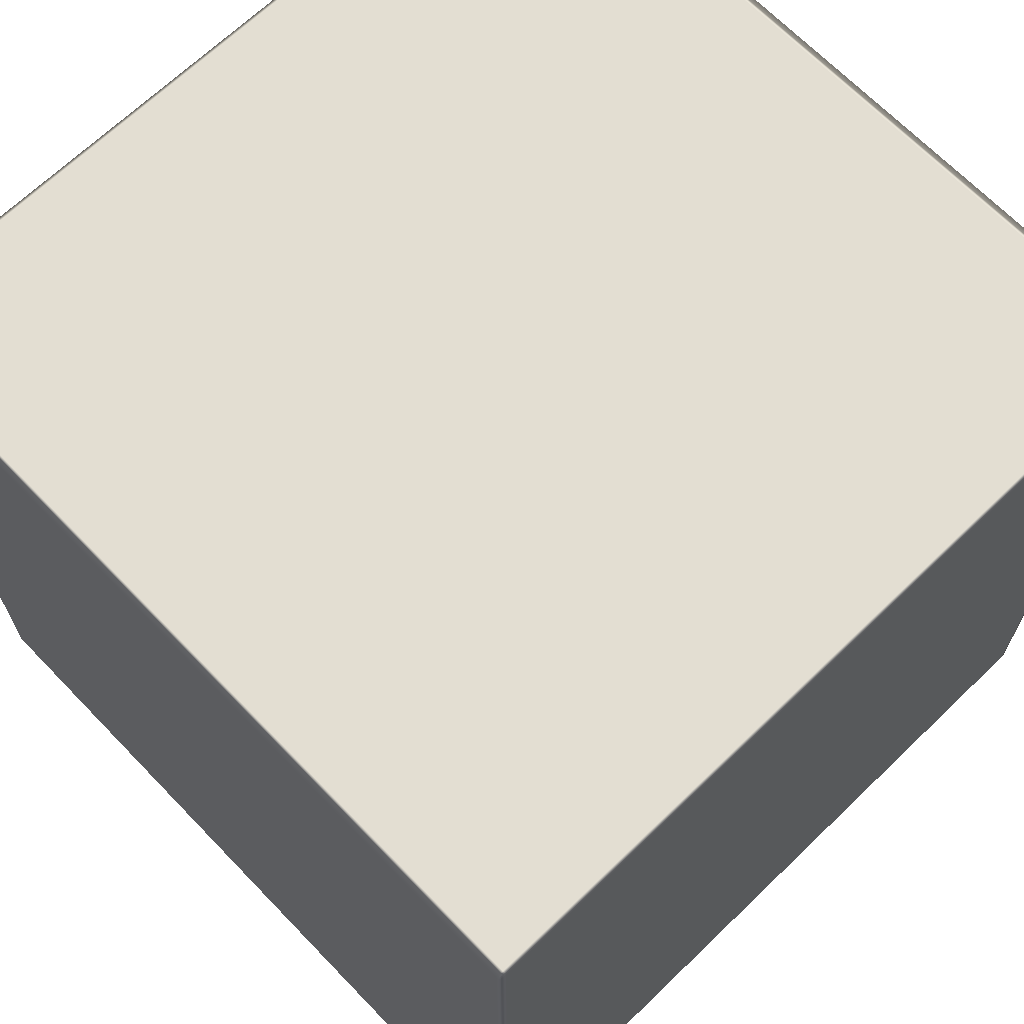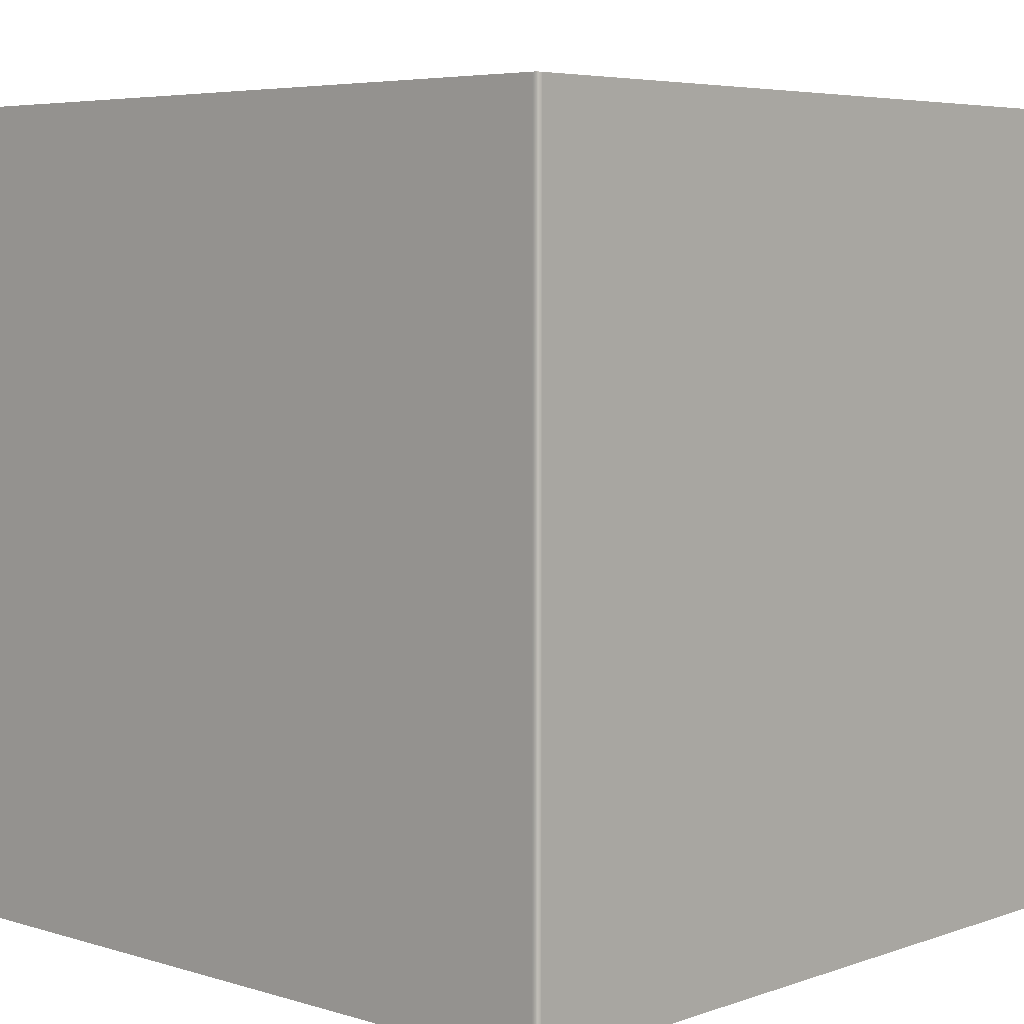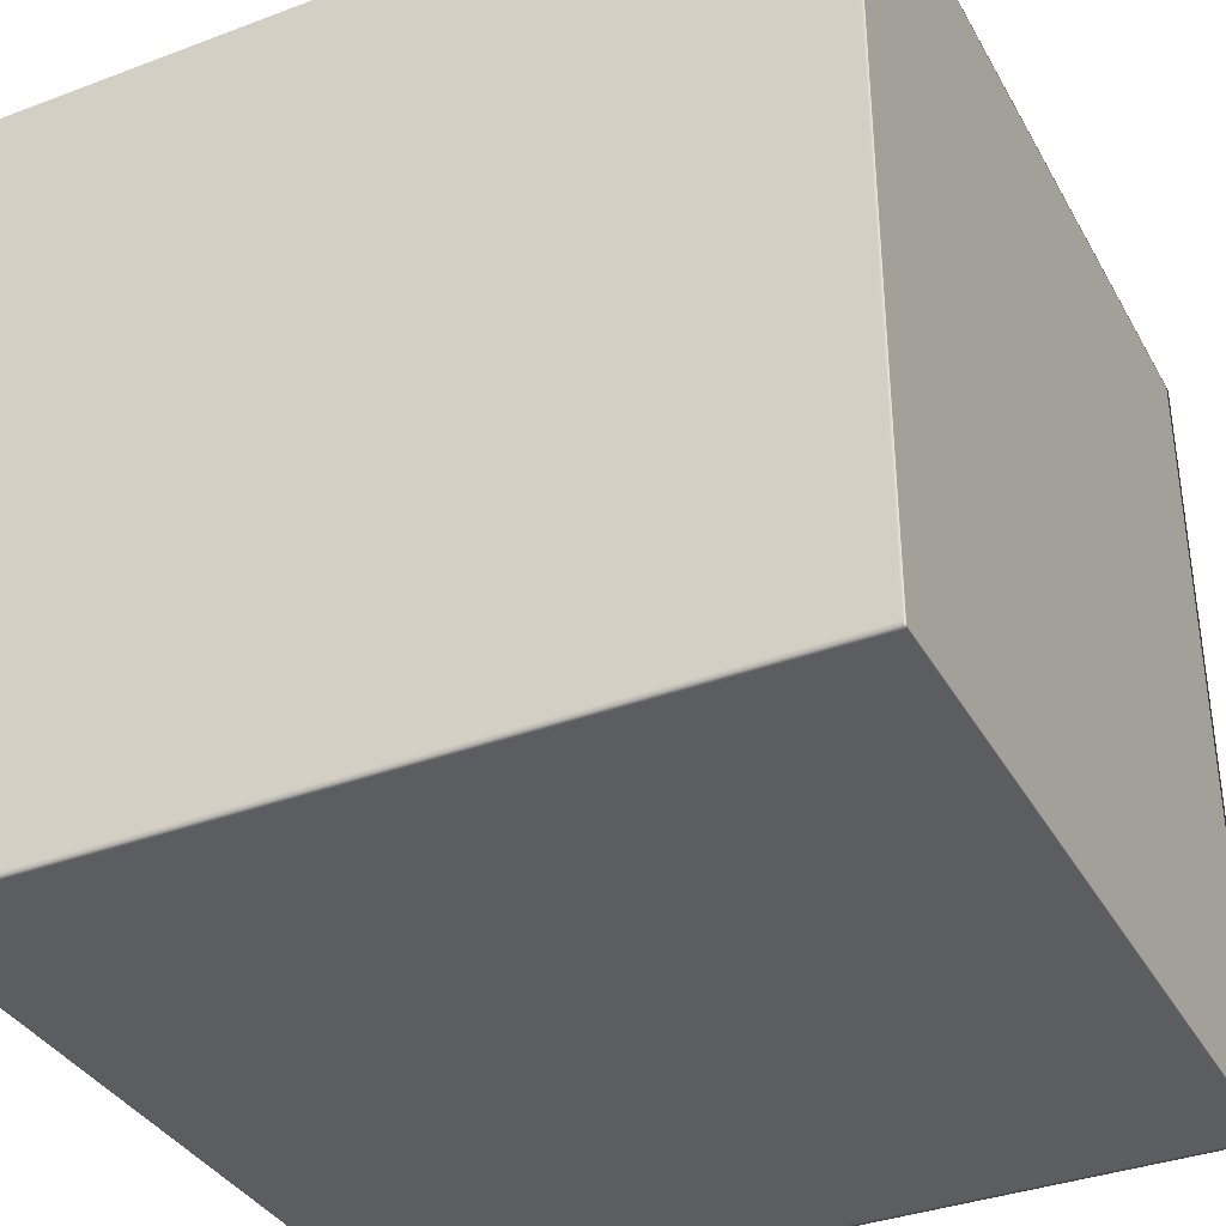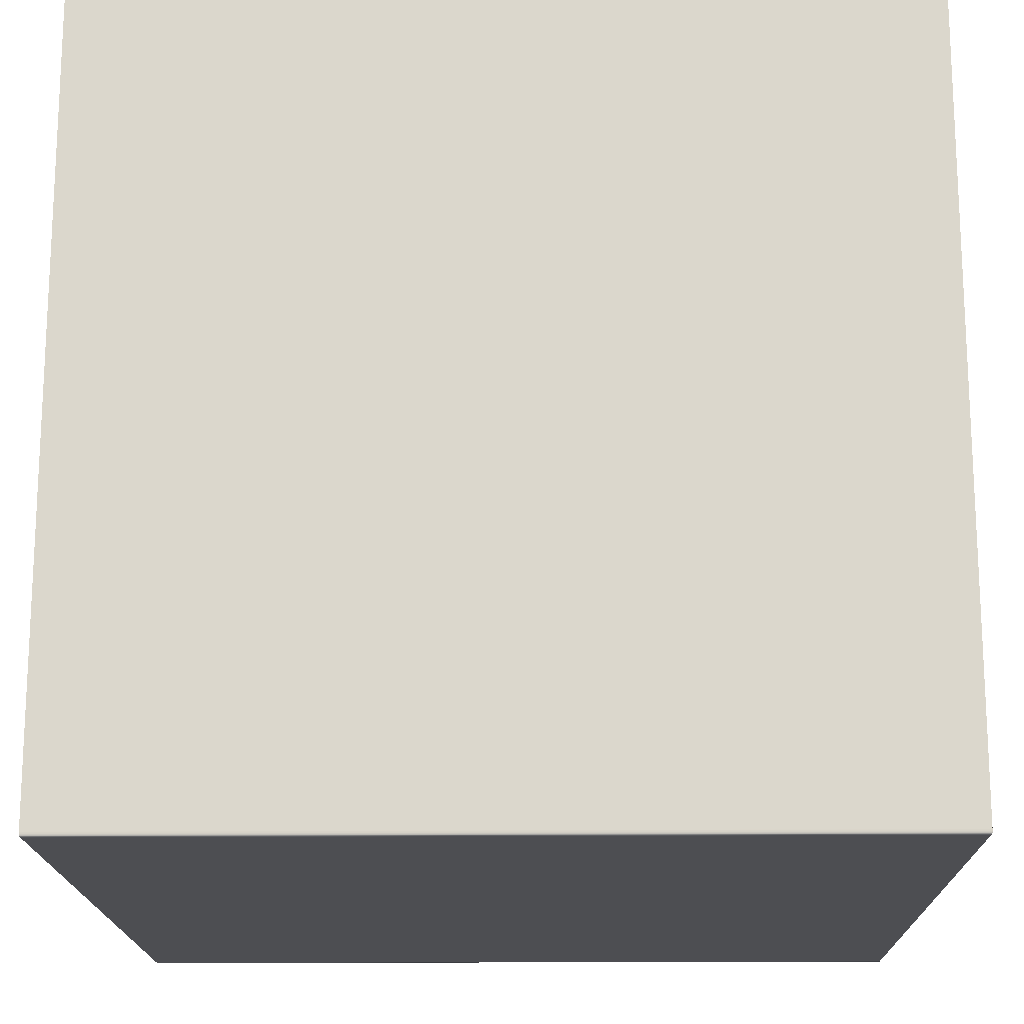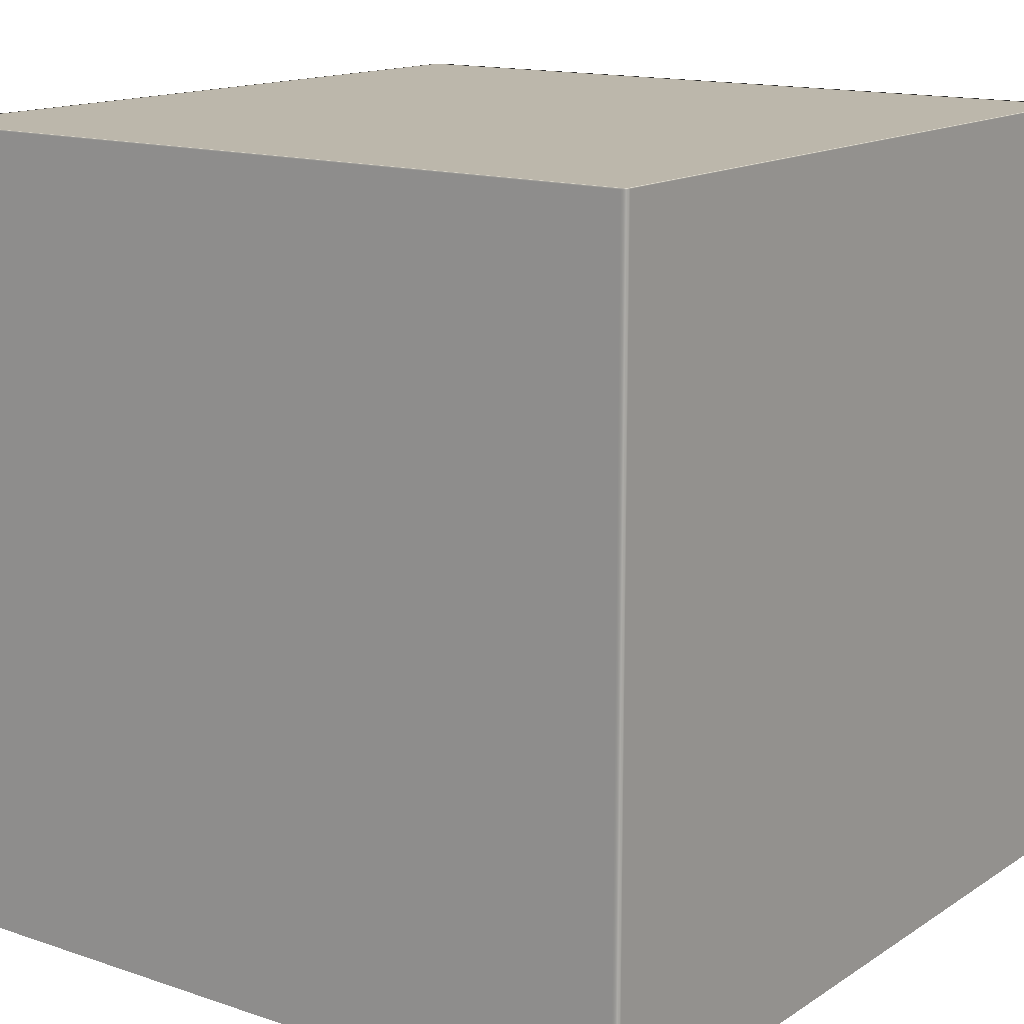
<metadata>
{"format":"obj","ext":"obj","renderer":"f3d","projection":"perspective","resolution":1024,"background":"white","views":[{"elev":67.5,"azim":136.0,"up":"+Y"},{"elev":5.4,"azim":133.1,"up":"+Y"},{"elev":-36.2,"azim":116.1,"up":"+Z"},{"elev":-17.1,"azim":-89.1,"up":"+Z"},{"elev":14.5,"azim":126.2,"up":"+Y"}]}
</metadata>
<code>
v -0.4983 -0.4996 0.4992
v -0.4976 -0.4998 0.4989
v -0.4983 -0.4999 0.4973
v -0.5 -0.4996 0.4973
v -0.5 -0.4996 0.4973
v -0.4983 -0.4993 0.4992
v -0.4983 -0.4996 0.4992
v -0.5 -0.4996 0.4952
v -0.4983 -0.4999 0.4952
v -0.5 -0.4993 0.4973
v -0.5 -0.4996 0.4952
v -0.4983 0.4993 0.4992
v -0.5 -0.4996 -0.4952
v -0.4983 -0.4999 -0.4952
v -0.5 -0.4993 0.4952
v -0.5 -0.4993 0.4952
v -0.5 0.4993 0.4973
v -0.4983 0.4996 0.4992
v -0.5 -0.4996 -0.4973
v -0.4983 -0.4999 -0.4973
v -0.5 -0.4996 -0.4952
v -0.5 -0.4993 -0.4952
v -0.5 -0.4993 0.4952
v -0.5 -0.4996 -0.4973
v -0.4983 -0.4996 -0.4992
v -0.4976 -0.4998 -0.4989
v -0.5 -0.4993 -0.4973
v -0.4983 -0.4996 -0.4992
v -0.5 -0.4993 -0.4973
v -0.4983 -0.4996 -0.4992
v -0.4983 -0.4993 -0.4992
v -0.5 0.4993 0.4952
v -0.5 0.4993 -0.4973
v -0.4983 -0.4993 -0.4992
v -0.4983 0.4993 -0.4992
v -0.5 0.4993 -0.4952
v -0.5 0.4996 -0.4973
v -0.4983 0.4996 -0.4992
v -0.5 0.4996 -0.4952
v -0.5 0.4996 -0.4952
v -0.4983 0.4996 -0.4992
v -0.4983 0.4999 -0.4973
v -0.5 0.4996 -0.4973
v -0.5 0.4996 -0.4952
v -0.4976 0.4998 -0.4989
v -0.4983 0.4999 -0.4952
v -0.5 0.4996 0.4952
v -0.5 0.4993 0.4952
v -0.5 0.4996 0.4952
v -0.4983 0.4999 0.4952
v -0.5 0.4996 0.4973
v -0.5 0.4996 0.4973
v -0.4983 0.4999 0.4973
v -0.4983 0.4996 0.4992
v -0.4976 0.4998 0.4989
v -0.4983 -0.4999 0.4973
v -0.4976 -0.4998 0.4989
v -0.4942 -0.4999 0.4992
v -0.4942 -0.5 0.4973
v -0.4983 -0.4999 0.4952
v -0.4907 -0.5 0.4973
v -0.4907 -0.4999 0.4992
v -0.4942 -0.5 0.4952
v -0.4983 -0.4999 -0.4952
v -0.4942 -0.5 -0.4952
v -0.4983 -0.4999 -0.4973
v 0.4907 -0.5 0.4973
v 0.4907 -0.4999 0.4992
v -0.4907 -0.5 0.4952
v 0.4907 -0.5 0.4952
v 0.4942 -0.5 0.4973
v 0.4942 -0.4999 0.4992
v -0.4907 -0.5 -0.4952
v -0.4942 -0.5 -0.4973
v 0.4942 -0.5 0.4952
v 0.4983 -0.4999 0.4973
v 0.4976 -0.4998 0.4989
v 0.4983 -0.4999 0.4952
v -0.4942 -0.4999 -0.4992
v -0.4976 -0.4998 -0.4989
v -0.4907 -0.4999 -0.4992
v -0.4907 -0.5 -0.4973
v 0.4907 -0.4999 -0.4992
v 0.4907 -0.5 -0.4952
v 0.4942 -0.5 -0.4952
v 0.4983 -0.4999 -0.4952
v 0.4907 -0.5 -0.4973
v 0.4942 -0.4999 -0.4992
v 0.4942 -0.5 -0.4973
v 0.4983 -0.4999 -0.4973
v 0.4976 -0.4998 -0.4989
v -0.4942 -0.4999 0.4992
v -0.4976 -0.4998 0.4989
v -0.4983 -0.4996 0.4992
v -0.4942 -0.4996 0.5
v -0.4907 -0.4999 0.4992
v -0.4983 -0.4996 0.4992
v -0.4942 -0.4993 0.5
v -0.4942 -0.4996 0.5
v -0.4983 -0.4993 0.4992
v -0.4907 -0.4996 0.5
v 0.4907 -0.4999 0.4992
v -0.4942 0.4993 0.5
v -0.4983 0.4993 0.4992
v -0.4907 -0.4993 0.5
v -0.4907 -0.4996 0.5
v -0.4907 -0.4996 0.5
v 0.4907 -0.4996 0.5
v 0.4907 -0.4999 0.4992
v 0.4942 -0.4999 0.4992
v 0.4907 -0.4993 0.5
v 0.4907 -0.4996 0.5
v -0.4907 -0.4996 0.5
v 0.4907 -0.4993 0.5
v -0.4907 0.4993 0.5
v -0.4942 0.4996 0.5
v -0.4983 0.4996 0.4992
v 0.4942 -0.4996 0.5
v 0.4942 -0.4996 0.5
v 0.4907 0.4993 0.5
v -0.4907 0.4996 0.5
v -0.4907 0.4996 0.5
v -0.4983 0.4996 0.4992
v -0.4942 0.4999 0.4992
v -0.4942 0.4996 0.5
v -0.4907 0.4996 0.5
v -0.4976 0.4998 0.4989
v -0.4907 0.4999 0.4992
v 0.4907 0.4996 0.5
v -0.4907 0.4996 0.5
v 0.4907 0.4996 0.5
v -0.4907 0.4999 0.4992
v 0.4907 0.4999 0.4992
v 0.4907 0.4996 0.5
v 0.4983 -0.4996 0.4992
v 0.4976 -0.4998 0.4989
v 0.4983 -0.4993 0.4992
v 0.4983 -0.4996 0.4992
v 0.4942 -0.4993 0.5
v 0.4983 0.4993 0.4992
v 0.4942 0.4993 0.5
v 0.4983 0.4996 0.4992
v 0.4942 0.4996 0.5
v 0.4942 0.4996 0.5
v 0.4942 0.4999 0.4992
v 0.4983 0.4996 0.4992
v 0.4976 0.4998 0.4989
v 0.4983 -0.4999 0.4973
v 0.4976 -0.4998 0.4989
v 0.4983 -0.4996 0.4992
v 0.5 -0.4996 0.4973
v 0.4983 -0.4999 0.4952
v 0.4983 -0.4996 0.4992
v 0.5 -0.4993 0.4973
v 0.5 -0.4996 0.4973
v 0.4983 -0.4993 0.4992
v 0.5 -0.4996 0.4952
v 0.4983 -0.4999 -0.4952
v 0.5 -0.4993 0.4952
v 0.5 -0.4996 0.4952
v 0.5 -0.4996 -0.4952
v 0.5 -0.4996 -0.4952
v 0.4983 -0.4999 -0.4973
v 0.5 0.4993 0.4973
v 0.4983 0.4993 0.4992
v 0.5 0.4993 0.4952
v 0.5 -0.4993 -0.4952
v 0.5 -0.4996 -0.4952
v 0.5 -0.4996 -0.4973
v 0.5 -0.4996 -0.4973
v 0.5 -0.4996 -0.4952
v 0.5 0.4996 0.4973
v 0.4983 0.4996 0.4992
v 0.5 0.4996 0.4952
v 0.4983 0.4996 0.4992
v 0.4983 0.4999 0.4973
v 0.5 0.4996 0.4973
v 0.5 0.4996 0.4952
v 0.4976 0.4998 0.4989
v 0.4983 0.4999 0.4952
v 0.4983 -0.4996 -0.4992
v 0.4976 -0.4998 -0.4989
v 0.4983 -0.4993 -0.4992
v 0.4983 -0.4996 -0.4992
v 0.5 -0.4996 -0.4973
v 0.5 -0.4993 -0.4973
v 0.4983 0.4993 -0.4992
v 0.4983 -0.4993 -0.4992
v 0.5 -0.4993 -0.4973
v 0.5 0.4993 -0.4952
v 0.5 0.4993 -0.4952
v 0.5 0.4996 -0.4952
v 0.5 0.4993 -0.4952
v 0.4983 0.4999 -0.4952
v 0.5 0.4993 -0.4973
v 0.5 0.4996 -0.4952
v 0.4983 0.4996 -0.4992
v 0.5 0.4996 -0.4973
v 0.5 0.4996 -0.4973
v 0.4983 0.4999 -0.4973
v 0.4983 0.4996 -0.4992
v 0.4976 0.4998 -0.4989
v -0.4942 0.4999 0.4992
v -0.4976 0.4998 0.4989
v -0.4983 0.4999 0.4973
v -0.4942 0.5 0.4973
v -0.4907 0.4999 0.4992
v -0.4942 0.5 0.4952
v -0.4983 0.4999 0.4952
v -0.4907 0.5 0.4973
v 0.4907 0.4999 0.4992
v -0.4907 0.5 0.4952
v 0.4907 0.5 0.4973
v 0.4942 0.4999 0.4992
v -0.4942 0.5 -0.4952
v -0.4983 0.4999 -0.4952
v -0.4907 0.5 -0.4952
v 0.4907 0.5 0.4952
v 0.4942 0.5 0.4973
v -0.4942 0.5 -0.4973
v -0.4983 0.4999 -0.4973
v -0.4907 0.5 -0.4973
v -0.4942 0.4999 -0.4992
v -0.4976 0.4998 -0.4989
v -0.4907 0.4999 -0.4992
v 0.4983 0.4999 0.4973
v 0.4976 0.4998 0.4989
v 0.4983 0.4999 0.4952
v 0.4942 0.5 0.4952
v 0.4983 0.4999 -0.4952
v 0.4907 0.5 -0.4952
v 0.4907 0.5 -0.4973
v 0.4907 0.4999 -0.4992
v 0.4942 0.5 -0.4952
v 0.4983 0.4999 -0.4973
v 0.4942 0.5 -0.4973
v 0.4942 0.4999 -0.4992
v 0.4976 0.4998 -0.4989
v -0.4942 0.4999 -0.4992
v -0.4976 0.4998 -0.4989
v -0.4983 0.4996 -0.4992
v -0.4942 0.4996 -0.5
v -0.4907 0.4999 -0.4992
v -0.4983 0.4996 -0.4992
v -0.4942 0.4993 -0.5
v -0.4942 0.4996 -0.5
v -0.4983 0.4993 -0.4992
v -0.4907 0.4996 -0.5
v 0.4907 0.4999 -0.4992
v -0.4942 -0.4993 -0.5
v -0.4983 -0.4993 -0.4992
v -0.4907 0.4993 -0.5
v -0.4907 0.4996 -0.5
v -0.4907 0.4996 -0.5
v 0.4907 0.4996 -0.5
v 0.4907 0.4999 -0.4992
v 0.4942 0.4999 -0.4992
v -0.4942 -0.4996 -0.5
v -0.4983 -0.4996 -0.4992
v -0.4907 -0.4993 -0.5
v 0.4907 0.4993 -0.5
v -0.4907 0.4996 -0.5
v 0.4907 0.4996 -0.5
v -0.4907 0.4996 -0.5
v -0.4983 -0.4996 -0.4992
v -0.4942 -0.4999 -0.4992
v -0.4942 -0.4996 -0.5
v -0.4976 -0.4998 -0.4989
v -0.4907 -0.4996 -0.5
v -0.4907 -0.4996 -0.5
v -0.4907 -0.4999 -0.4992
v 0.4907 -0.4993 -0.5
v 0.4907 -0.4993 -0.5
v 0.4907 -0.4996 -0.5
v -0.4907 -0.4996 -0.5
v 0.4907 -0.4996 -0.5
v -0.4907 -0.4999 -0.4992
v 0.4907 -0.4999 -0.4992
v 0.4907 -0.4996 -0.5
v 0.4942 -0.4993 -0.5
v 0.4942 -0.4996 -0.5
v 0.4942 -0.4996 -0.5
v 0.4942 -0.4999 -0.4992
v 0.4983 -0.4996 -0.4992
v 0.4983 -0.4996 -0.4992
v 0.4976 -0.4998 -0.4989
v 0.4983 -0.4993 -0.4992
v 0.4942 0.4993 -0.5
v 0.4983 0.4993 -0.4992
v 0.4942 0.4996 -0.5
v 0.4942 0.4996 -0.5
v 0.4983 0.4996 -0.4992
v 0.4983 0.4996 -0.4992
v 0.4976 0.4998 -0.4989
g Cube_(18)_3112_31
f 1 3 2
f 1 4 3
f 5 7 6
f 3 4 8
f 3 8 9
f 5 6 10
f 11 5 10
f 10 6 12
f 9 8 13
f 9 13 14
f 11 10 15
f 13 8 16
f 10 12 17
f 15 10 17
f 17 12 18
f 14 13 19
f 14 19 20
f 21 23 22
f 24 21 22
f 20 19 25
f 20 25 26
f 27 28 24
f 24 22 27
f 29 31 30
f 22 15 32
f 15 17 32
f 33 34 27
f 33 35 34
f 27 22 36
f 22 32 36
f 27 36 33
f 37 35 33
f 37 38 35
f 33 36 39
f 40 36 32
f 33 39 37
f 41 43 42
f 44 42 43
f 41 42 45
f 44 46 42
f 44 48 47
f 47 46 44
f 49 32 17
f 47 50 46
f 49 17 51
f 52 50 47
f 17 18 51
f 52 53 50
f 53 52 54
f 53 54 55
f 56 58 57
f 56 59 58
f 59 56 60
f 58 59 61
f 58 61 62
f 59 60 63
f 63 61 59
f 63 60 64
f 63 64 65
f 65 64 66
f 62 61 67
f 62 67 68
f 63 69 61
f 65 69 63
f 61 69 70
f 61 70 67
f 68 67 71
f 68 71 72
f 65 73 69
f 70 69 73
f 65 66 74
f 74 73 65
f 67 75 71
f 67 70 75
f 72 71 76
f 76 71 75
f 72 76 77
f 76 75 78
f 79 74 66
f 79 66 80
f 74 79 81
f 74 81 82
f 74 82 73
f 82 81 83
f 70 73 84
f 75 70 84
f 84 73 82
f 78 75 85
f 75 84 85
f 78 85 86
f 82 83 87
f 84 82 87
f 85 84 87
f 87 83 88
f 86 85 89
f 85 87 89
f 87 88 89
f 86 89 90
f 90 89 88
f 90 88 91
f 92 94 93
f 92 95 94
f 95 92 96
f 97 99 98
f 97 98 100
f 95 96 101
f 101 96 102
f 100 98 103
f 100 103 104
f 99 105 98
f 99 106 105
f 107 109 108
f 108 109 110
f 111 113 112
f 114 105 106
f 98 105 115
f 98 115 103
f 104 103 116
f 104 116 117
f 108 110 118
f 111 112 119
f 120 105 111
f 120 115 105
f 103 115 121
f 103 121 116
f 122 115 120
f 123 125 124
f 124 125 126
f 123 124 127
f 124 126 128
f 128 126 129
f 130 120 131
f 132 134 133
f 135 118 110
f 135 110 136
f 119 138 137
f 119 137 139
f 111 119 139
f 120 111 139
f 139 137 140
f 120 139 141
f 139 140 141
f 131 120 141
f 141 140 142
f 133 134 143
f 131 141 144
f 141 142 144
f 133 143 145
f 145 143 146
f 145 146 147
f 148 150 149
f 148 151 150
f 151 148 152
f 153 155 154
f 153 154 156
f 151 152 157
f 157 152 158
f 155 160 159
f 155 159 154
f 157 158 161
f 159 160 162
f 161 158 163
f 156 154 164
f 156 164 165
f 154 159 166
f 154 166 164
f 159 168 167
f 166 159 167
f 161 163 169
f 167 171 170
f 165 164 172
f 165 172 173
f 164 166 174
f 164 174 172
f 175 177 176
f 176 177 178
f 175 176 179
f 176 178 180
f 181 169 163
f 181 163 182
f 183 185 184
f 183 186 185
f 187 189 188
f 167 170 189
f 166 167 190
f 174 166 191
f 190 167 189
f 180 178 192
f 178 193 192
f 180 192 194
f 187 195 189
f 190 189 195
f 196 190 195
f 197 195 187
f 194 192 198
f 196 195 199
f 197 199 195
f 194 198 200
f 200 198 201
f 200 201 202
f 203 205 204
f 203 206 205
f 206 203 207
f 205 206 208
f 205 208 209
f 206 207 210
f 210 207 211
f 206 210 212
f 206 212 208
f 210 211 213
f 212 210 213
f 213 211 214
f 209 208 215
f 209 215 216
f 208 212 217
f 208 217 215
f 212 213 218
f 217 212 218
f 213 214 219
f 218 213 219
f 216 215 220
f 216 220 221
f 215 217 222
f 215 222 220
f 221 220 223
f 223 220 222
f 221 223 224
f 223 222 225
f 226 219 214
f 226 214 227
f 219 226 228
f 219 228 229
f 218 219 229
f 229 228 230
f 217 218 231
f 222 217 231
f 231 218 229
f 225 222 232
f 222 231 232
f 225 232 233
f 229 230 234
f 231 229 234
f 232 231 234
f 234 230 235
f 233 232 236
f 232 234 236
f 234 235 236
f 233 236 237
f 237 236 235
f 237 235 238
f 239 241 240
f 239 242 241
f 242 239 243
f 244 246 245
f 244 245 247
f 242 243 248
f 248 243 249
f 247 245 250
f 247 250 251
f 246 252 245
f 246 253 252
f 254 256 255
f 255 256 257
f 251 250 258
f 251 258 259
f 245 260 250
f 245 252 260
f 261 252 262
f 261 264 263
f 265 267 266
f 265 266 268
f 250 269 258
f 266 267 270
f 250 260 269
f 266 270 271
f 272 260 252
f 269 260 273
f 272 252 261
f 271 270 274
f 275 272 276
f 277 279 278
f 280 272 261
f 276 272 280
f 278 279 281
f 276 280 282
f 278 281 283
f 283 281 284
f 280 285 282
f 283 284 286
f 280 287 285
f 280 261 288
f 288 287 280
f 288 261 263
f 288 289 287
f 288 263 290
f 290 289 288
f 255 257 291
f 290 292 289
f 293 291 257
f 293 257 294

</code>
